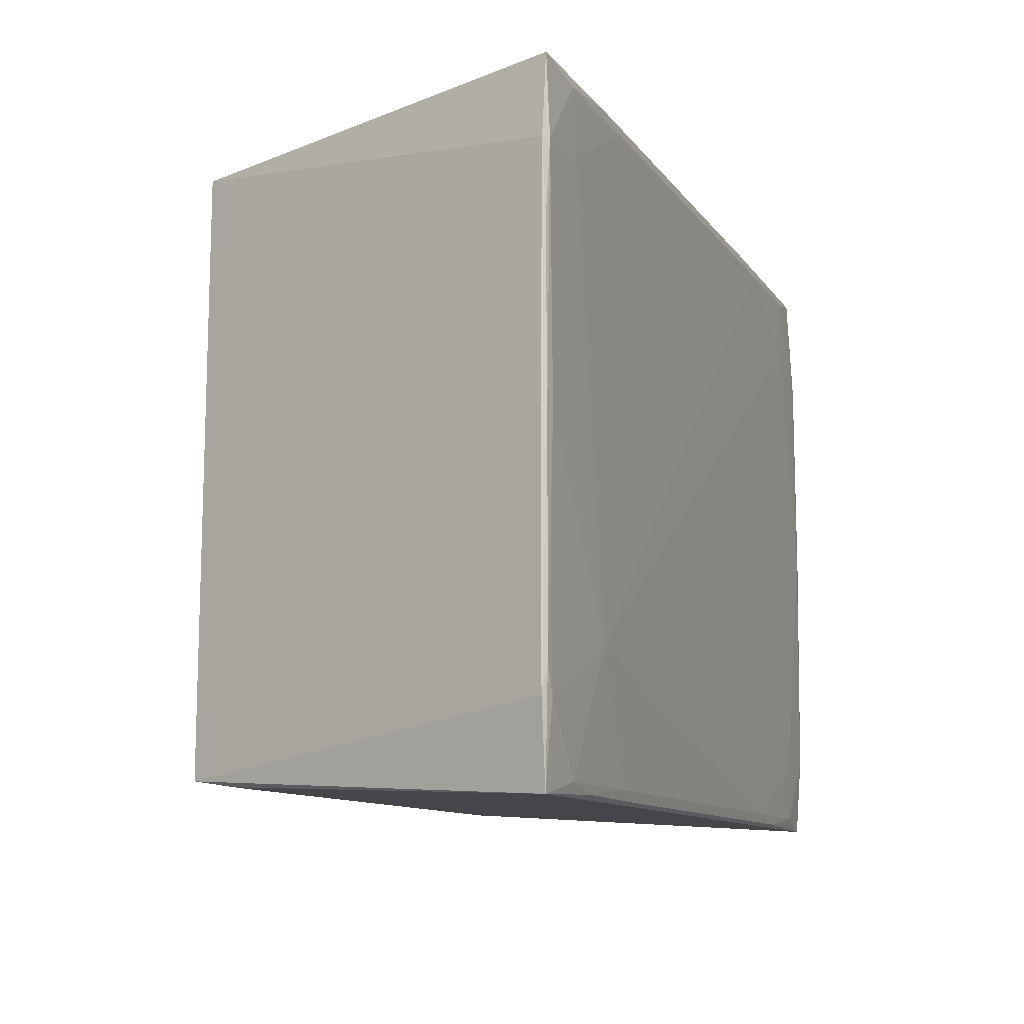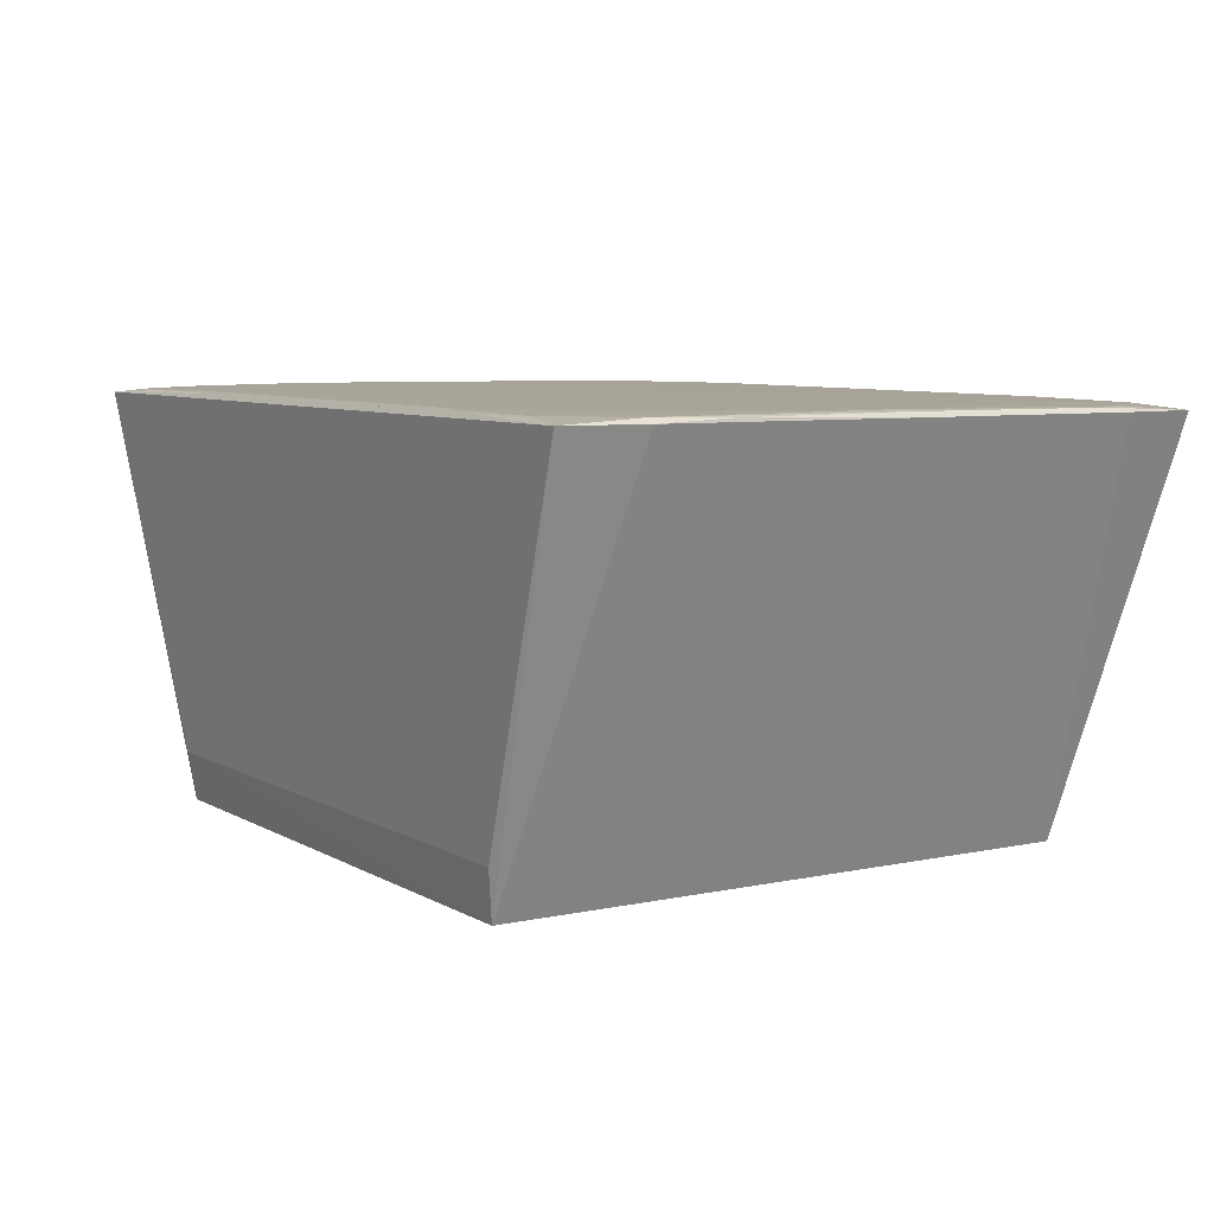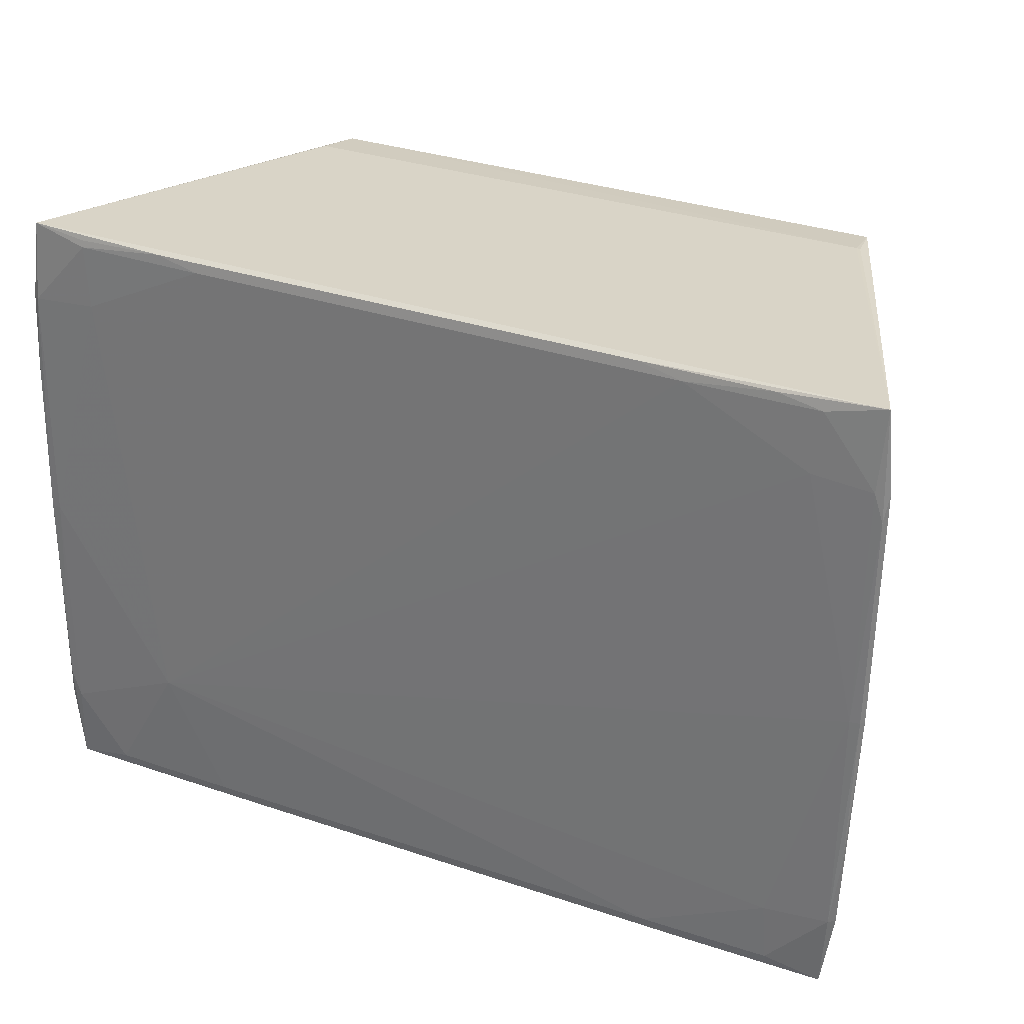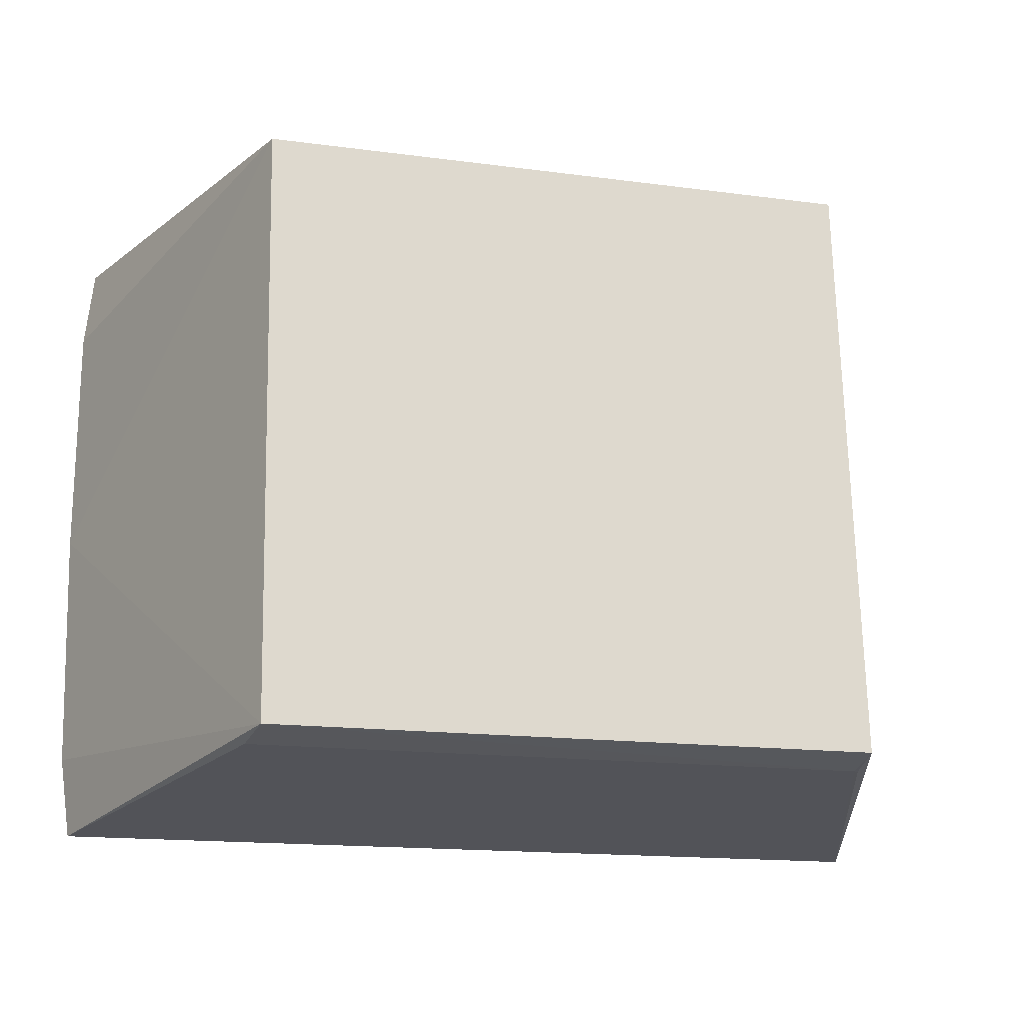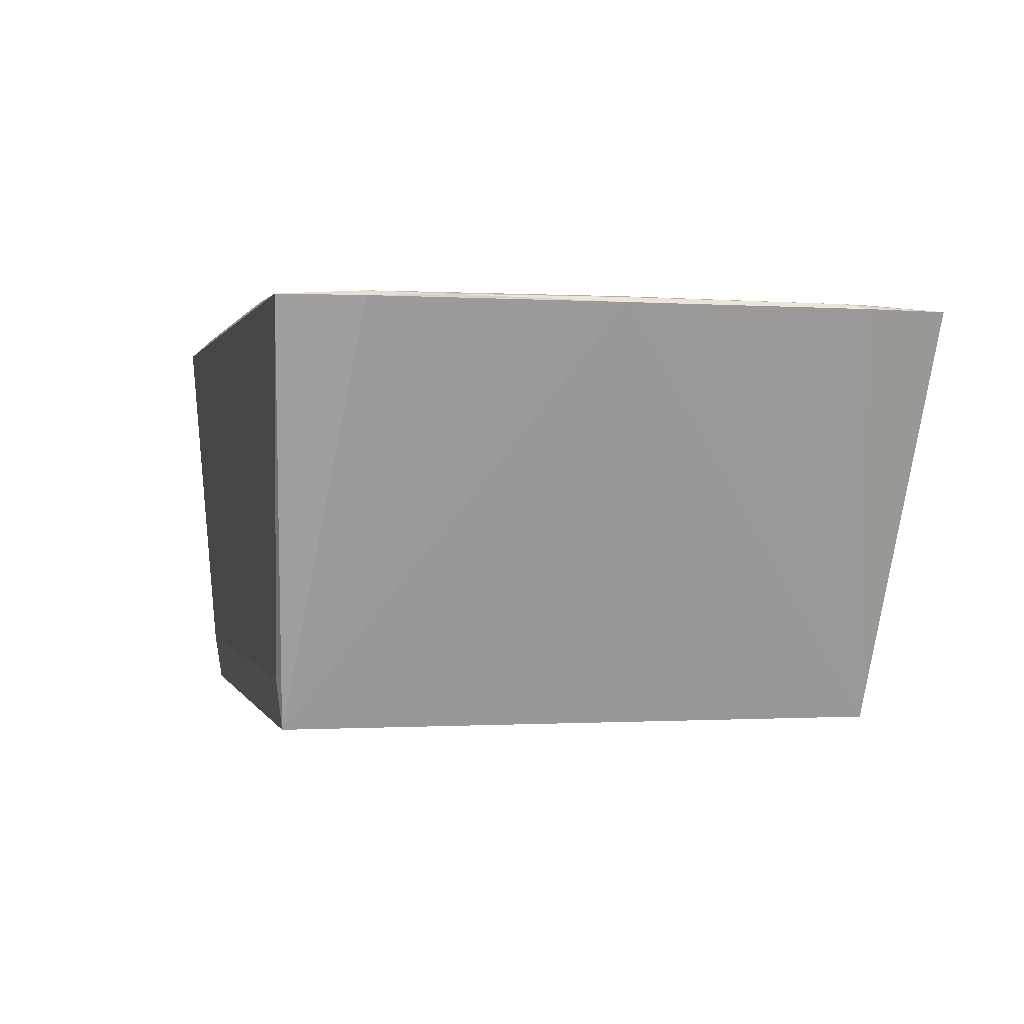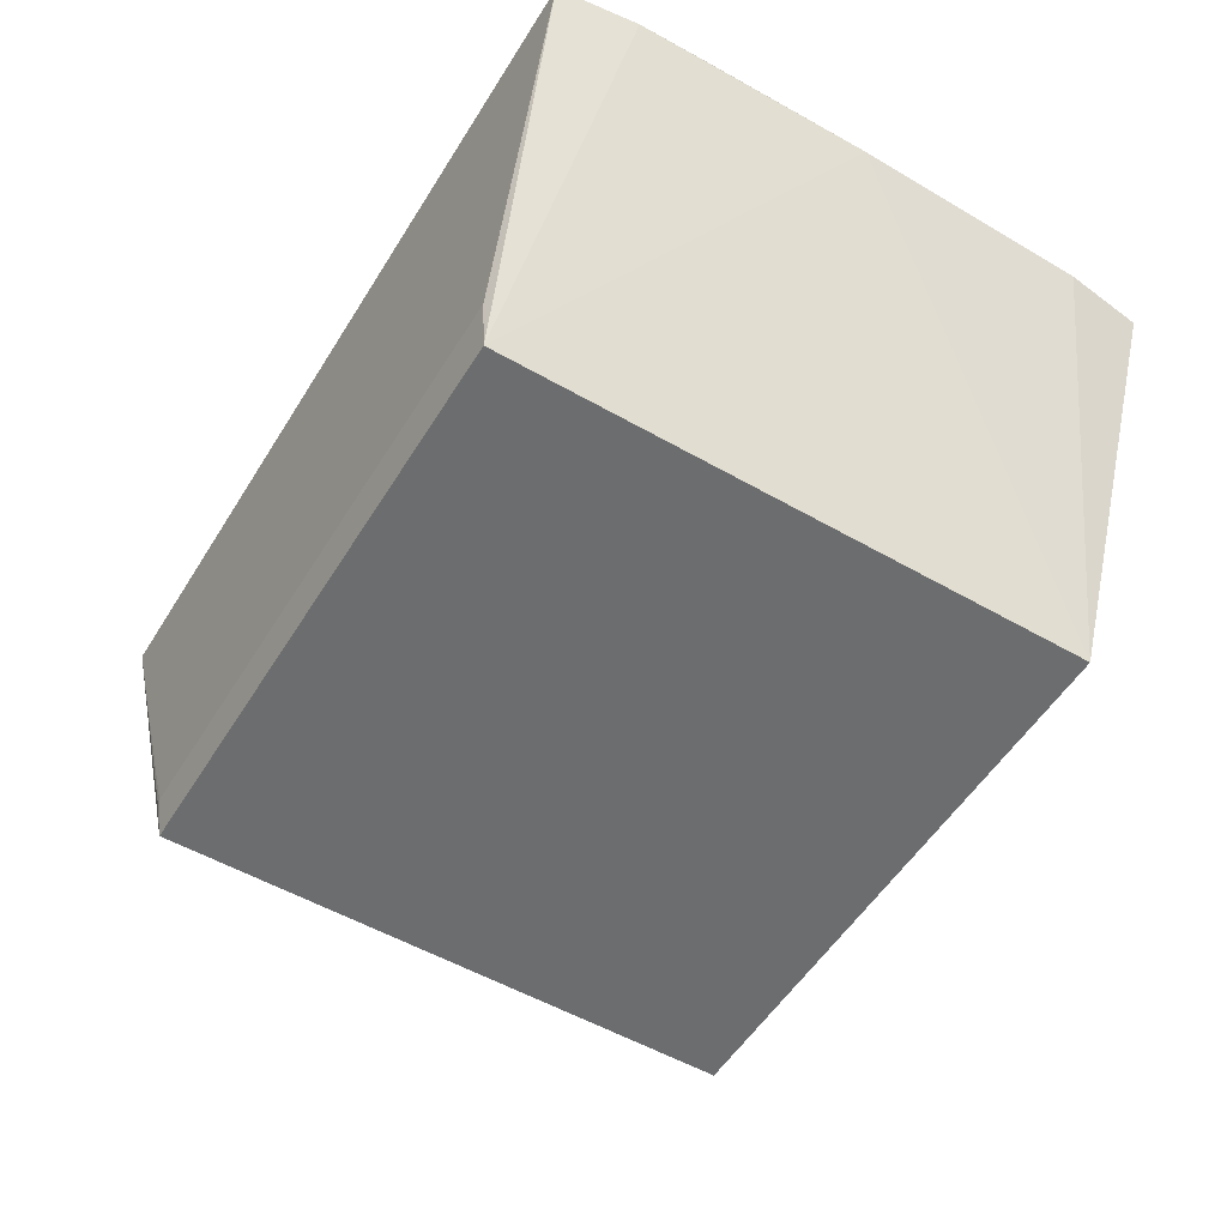
<metadata>
{"format":"obj","ext":"obj","renderer":"f3d","projection":"perspective","resolution":1024,"background":"white","views":[{"elev":-9.2,"azim":-69.0,"up":"+Y"},{"elev":7.1,"azim":56.1,"up":"+Z"},{"elev":30.5,"azim":24.3,"up":"+Y"},{"elev":-20.6,"azim":164.4,"up":"+Y"},{"elev":0.6,"azim":75.0,"up":"+Z"},{"elev":-53.7,"azim":57.4,"up":"+Z"}]}
</metadata>
<code>
v 0.3235 -0.3508 -0.2606
v -0.3336 0.3479 -0.2644
v -0.3467 -0.3333 -0.3148
v 0.3366 0.3298 -0.3176
v 0.3741 0.3463 0.08391
v 0.4085 -0.3619 0.08631
v 0.4844 -0.1964 0.08555
v 0.4903 0.2276 0.08456
v -0.4191 0.3623 0.08227
v -0.3847 -0.3459 0.08682
v -0.5009 -0.2271 0.08617
v -0.495 0.1969 0.08303
v -0.355 -0.1988 0.09274
v 0.03262 -0.0414 -0.3696
v 0.3261 -0.3484 -0.3125
v 0.3186 -0.3408 -0.368
v -0.3362 0.3449 -0.3163
v -0.3287 0.3368 -0.3717
v -0.1941 -0.1826 -0.3691
v -0.04442 -0.03962 -0.3697
v -0.3517 -0.3329 -0.313
v -0.3438 -0.3256 -0.3685
v 0.1841 0.1786 -0.3706
v 0.3416 0.3295 -0.3158
v 0.3338 0.3217 -0.3712
v 0.4229 0.3356 0.08462
v 0.2786 0.3389 0.08633
v 0.2307 0.3509 0.08443
v 0.4071 -0.3543 0.08798
v 0.3107 -0.363 0.08796
v 0.2628 -0.351 0.08969
v 0.4802 0.2589 0.08503
v 0.4776 -0.01079 0.08816
v 0.4885 -0.01105 0.08635
v 0.4751 -0.2805 0.08766
v 0.4824 -0.2807 0.08222
v 0.4694 -0.3703 0.08265
v 0.4947 0.2585 0.07959
v 0.4922 -0.01116 0.08091
v 0.4859 0.3487 0.07915
v 0.05549 -0.3609 0.08234
v 0.4024 -0.2852 0.08945
v 0.415 0.2667 0.08677
v -0.2734 0.3515 0.08593
v -0.3212 0.3635 0.08403
v -0.4177 0.3548 0.08401
v -0.2413 -0.3504 0.08756
v -0.2891 -0.3384 0.08929
v -0.4335 -0.3351 0.08736
v -0.4991 0.01151 0.08563
v -0.4857 0.281 0.08433
v -0.4882 0.01127 0.08746
v -0.4908 -0.2584 0.08695
v -0.4965 -0.3482 0.08194
v -0.5053 -0.2581 0.0815
v -0.493 0.2811 0.07887
v -0.48 0.3707 0.07844
v -0.5028 0.01157 0.08018
v -0.4129 0.2857 0.08616
v -0.05345 -0.3584 0.08227
v 0.002586 0.3452 0.08613
v -0.007072 -0.3558 0.08773
v 0.002923 0.3597 0.0788
f 57 18 56
f 17 18 57
f 25 40 38
f 3 22 16
f 36 37 16
f 2 17 57
f 18 17 4
f 4 25 18
f 17 2 4
f 4 2 57
f 16 22 19
f 19 20 16
f 19 22 18
f 18 20 19
f 23 25 16
f 18 25 23
f 16 37 15
f 15 3 16
f 13 27 44
f 43 27 13
f 50 11 52
f 55 11 50
f 40 25 24
f 24 4 40
f 25 4 24
f 63 4 57
f 40 4 63
f 16 20 14
f 14 23 16
f 14 20 18
f 18 23 14
f 37 3 1
f 1 15 37
f 3 15 1
f 54 11 55
f 55 22 54
f 39 36 16
f 16 25 39
f 39 25 38
f 38 34 39
f 57 56 51
f 51 50 52
f 13 42 33
f 33 43 13
f 27 43 26
f 55 50 58
f 58 22 55
f 58 56 18
f 18 22 58
f 37 36 35
f 34 33 35
f 35 33 42
f 38 40 8
f 8 34 38
f 8 33 34
f 37 35 29
f 29 35 42
f 10 54 47
f 47 48 10
f 49 54 10
f 10 48 49
f 49 48 13
f 22 3 21
f 21 54 22
f 3 54 21
f 57 51 46
f 13 44 59
f 59 52 13
f 59 51 52
f 44 46 59
f 59 46 51
f 12 51 56
f 50 51 12
f 56 58 12
f 12 58 50
f 5 26 40
f 27 26 5
f 7 35 36
f 34 35 7
f 36 39 7
f 7 39 34
f 40 26 32
f 32 8 40
f 32 26 43
f 43 33 32
f 33 8 32
f 27 5 28
f 28 5 40
f 40 63 28
f 53 49 13
f 13 52 53
f 52 11 53
f 11 54 53
f 54 49 53
f 45 46 44
f 45 63 57
f 45 28 63
f 37 29 6
f 6 30 37
f 29 30 6
f 31 30 29
f 31 42 13
f 31 29 42
f 13 48 31
f 48 47 31
f 47 30 31
f 62 30 47
f 41 62 47
f 41 3 37
f 30 62 41
f 37 30 41
f 57 46 9
f 9 45 57
f 46 45 9
f 27 28 61
f 61 44 27
f 28 45 61
f 61 45 44
f 60 47 54
f 60 41 47
f 60 54 3
f 3 41 60

</code>
